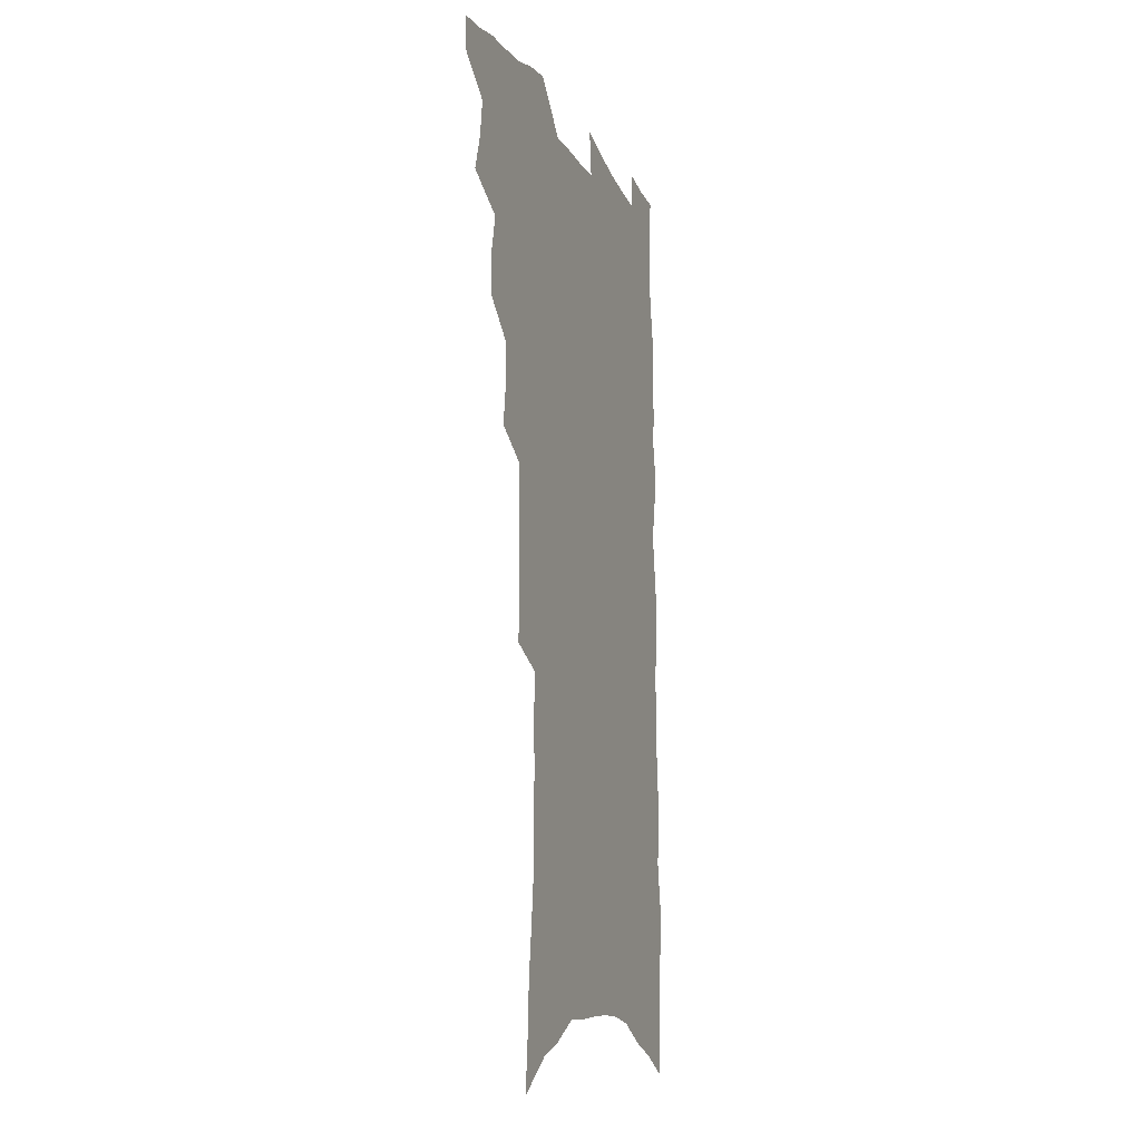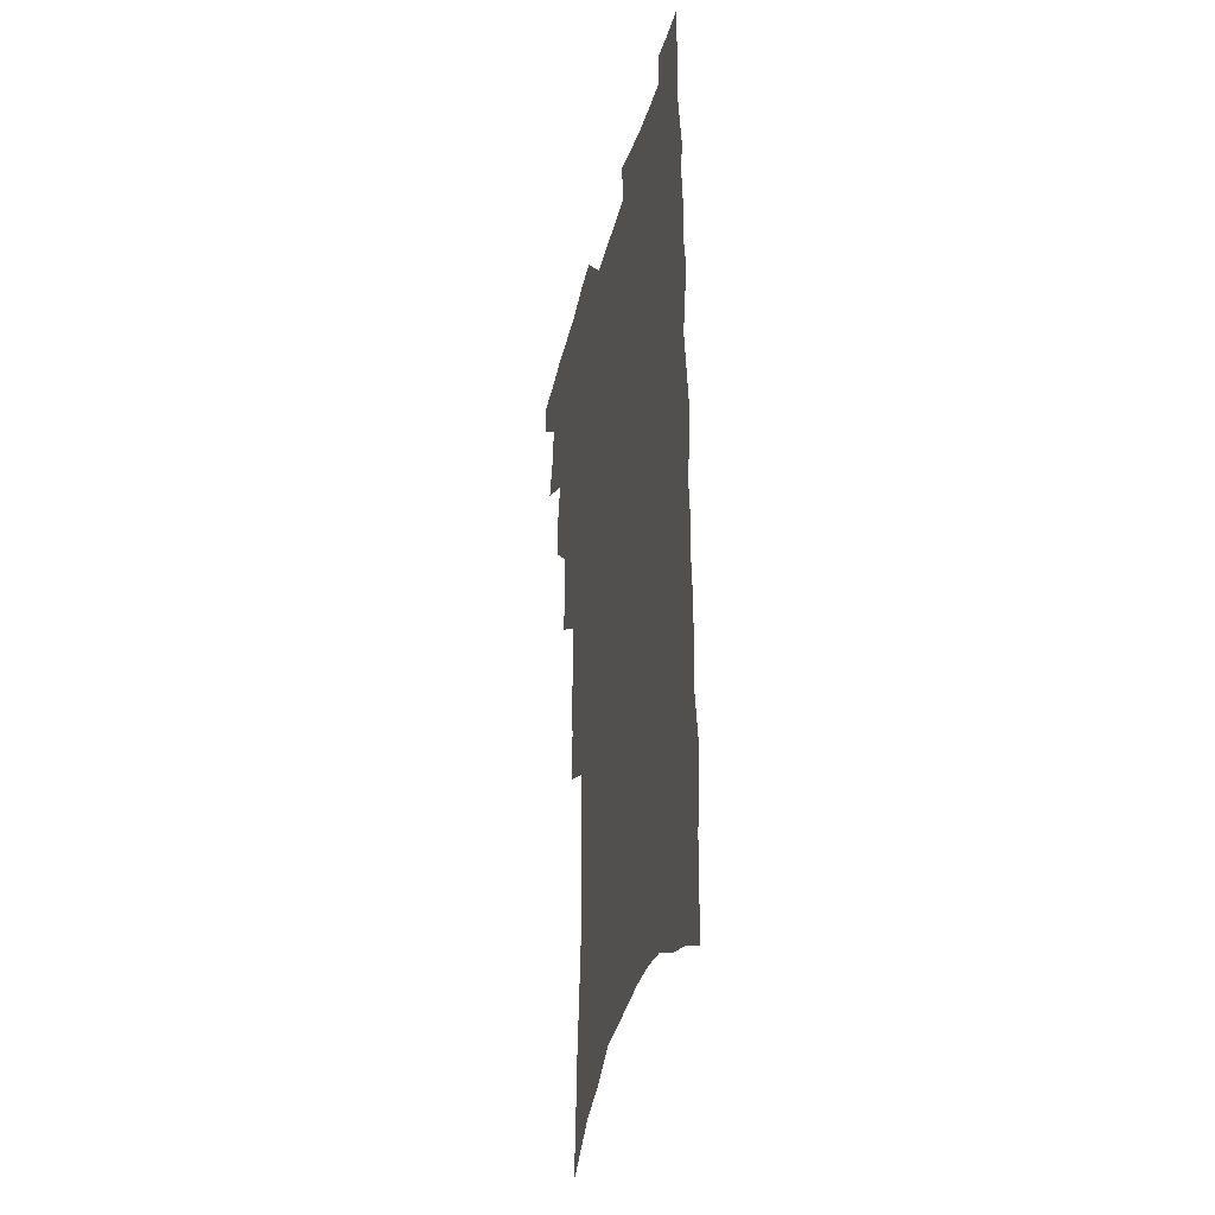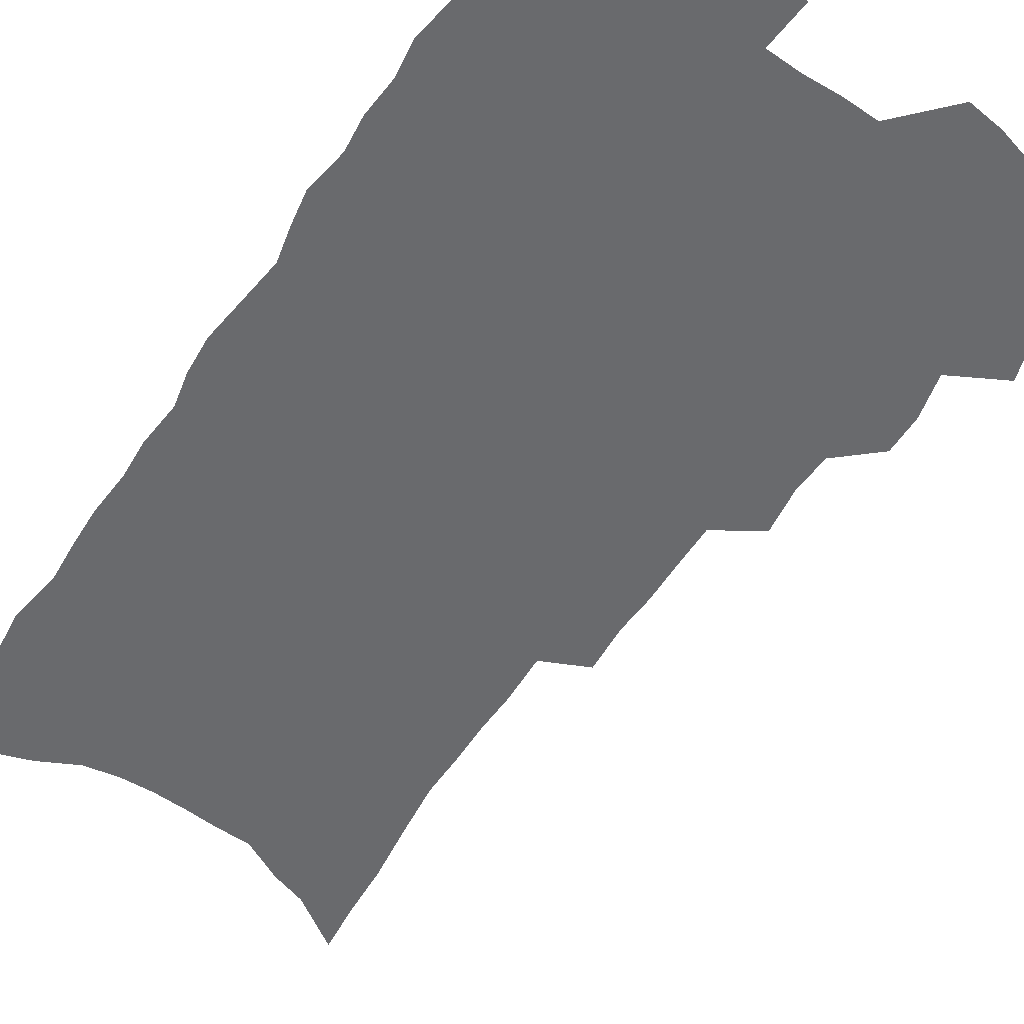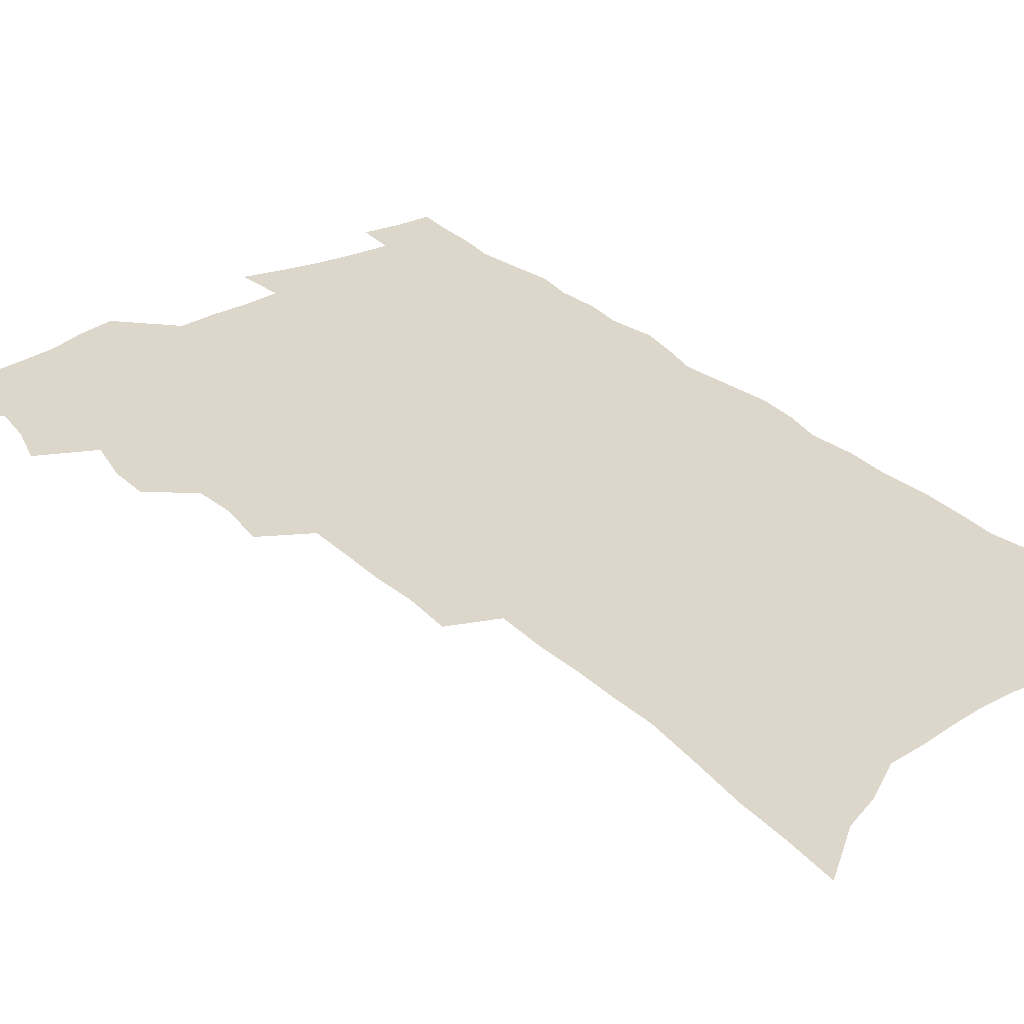
<metadata>
{"format":"obj","ext":"obj","renderer":"f3d","projection":"perspective","resolution":1024,"background":"white","views":[{"elev":-14.4,"azim":-70.7,"up":"+Y"},{"elev":-33.6,"azim":76.3,"up":"+Y"},{"elev":-53.0,"azim":148.0,"up":"+Z"},{"elev":30.7,"azim":-37.3,"up":"+Z"}]}
</metadata>
<code>
v 487.4 528.7 0
v 486.5 542.5 0
v 497.7 486 0
v 502.3 501.1 0
v 504.2 516.3 0
v 503.3 530 0
v 500.6 544.3 0
v 514.6 443.6 0
v 514.6 458.6 0
v 518.4 475.7 0
v 521.5 490.8 0
v 518.8 503.6 0
v 519.7 517.7 0
v 517.9 531.3 0
v 514.1 547.4 0
v 528.6 396.9 0
v 530.9 415.9 0
v 529.9 430.6 0
v 533.6 448.4 0
v 533.8 463.2 0
v 533.4 477.2 0
v 534.3 491.6 0
v 534.5 505.5 0
v 533.9 518.8 0
v 532.3 532.1 0
v 528.4 548.7 0
v 545.6 318.2 0
v 546.7 337 0
v 545.7 352.8 0
v 545.9 370 0
v 545.9 386.7 0
v 546 403.2 0
v 546.5 419.5 0
v 549.8 437.5 0
v 548.2 450.6 0
v 549.5 465.6 0
v 550 479.8 0
v 548.5 493 0
v 548.7 506.6 0
v 547.6 520.2 0
v 545.6 534.1 0
v 542.4 550.4 0
v 555.4 155.9 0
v 557.3 176.7 0
v 558.3 196.7 0
v 561 219.6 0
v 563.3 241 0
v 562.9 257.9 0
v 563.1 275.4 0
v 562.4 291.7 0
v 563.1 310.8 0
v 563.5 328.7 0
v 562.6 344.3 0
v 562.5 360.6 0
v 562.2 376.5 0
v 562.1 392.5 0
v 563 409 0
v 563.2 424.5 0
v 563.2 438.9 0
v 565.1 454.6 0
v 563.8 467.4 0
v 564.3 481.3 0
v 565.1 494.7 0
v 563 508.1 0
v 561.3 522 0
v 559.3 536.6 0
v 555.9 554.6 0
v 575.3 170.7 0
v 573.5 186.2 0
v 577.8 212.8 0
v 578.7 232.3 0
v 579.1 250.5 0
v 579.3 267.9 0
v 578.1 283.2 0
v 576.9 298.5 0
v 578.5 318.8 0
v 578.4 335.2 0
v 578.1 350.7 0
v 578.2 366.8 0
v 577 381 0
v 577.8 397.7 0
v 576.9 411.4 0
v 578.1 427.4 0
v 577.7 441.2 0
v 578.2 455.6 0
v 578.2 469.1 0
v 578.4 482.7 0
v 577.7 495.7 0
v 577.8 508.7 0
v 576 522.3 0
v 573.8 537.5 0
v 569.7 556.9 0
v 588.9 175.9 0
v 592 201.4 0
v 593.5 223 0
v 592.9 238.8 0
v 594.1 259.3 0
v 593.1 273.8 0
v 592 288.7 0
v 592.4 307.1 0
v 591.7 322.4 0
v 590.9 337 0
v 592.6 356.2 0
v 591.9 370.1 0
v 591.2 384.6 0
v 591.3 400.1 0
v 591.7 414.9 0
v 592.1 429.8 0
v 591.5 443 0
v 591.7 456.8 0
v 592.5 471 0
v 592.1 483.5 0
v 591.4 496.5 0
v 590.8 509.7 0
v 589.5 523.7 0
v 588.3 537.7 0
v 604.5 185 0
v 605.7 206.5 0
v 606.2 225.6 0
v 606.3 243.4 0
v 606.3 260.4 0
v 605.6 275.7 0
v 605.4 292.8 0
v 605.1 309.3 0
v 605.1 326.4 0
v 605.5 343.8 0
v 604.9 356 0
v 604.8 372.4 0
v 604.7 387.7 0
v 605.3 403.6 0
v 604.8 416.2 0
v 605 430.8 0
v 604.9 444.2 0
v 604.8 457.6 0
v 605 470.9 0
v 605.1 484 0
v 605.2 496.9 0
v 604.4 510.2 0
v 603.1 524.4 0
v 602.2 538.7 0
v 617.8 186 0
v 619 211 0
v 619.2 229.4 0
v 618.9 245.4 0
v 618.9 263 0
v 618.4 278.4 0
v 617.9 293.8 0
v 618 312.1 0
v 618 329.7 0
v 617.8 344.7 0
v 617.5 358 0
v 617.5 373.7 0
v 617.4 388.4 0
v 617.5 403.3 0
v 617.4 415.9 0
v 617.8 431.8 0
v 617.7 444.7 0
v 618 458.6 0
v 618.1 471.6 0
v 618 484.2 0
v 618.1 497.2 0
v 618.1 510.1 0
v 618 523.2 0
v 616.4 538.5 0
v 631.2 187.8 0
v 631.7 210.9 0
v 631.7 230.1 0
v 631.6 247.3 0
v 631.4 264.5 0
v 631.1 279.9 0
v 630.9 297.1 0
v 630.5 312.9 0
v 630.4 329.3 0
v 630.3 344.5 0
v 630.2 359.2 0
v 630.1 373.9 0
v 630.1 389.5 0
v 630.1 403.2 0
v 630.2 417.3 0
v 630.3 432.2 0
v 630.4 445 0
v 630.6 458.5 0
v 630.8 471.5 0
v 630.9 484.3 0
v 631.1 497.3 0
v 631.2 510.1 0
v 631.2 523 0
v 630.1 539.6 0
v 628.3 558.4 0
v 644.6 189.1 0
v 644.4 212.2 0
v 644.2 230.2 0
v 644.2 245.7 0
v 643.8 264.1 0
v 643.7 280.6 0
v 643.4 296.7 0
v 642.9 314.3 0
v 642.8 329.4 0
v 642.9 343.6 0
v 642.8 358.3 0
v 642.6 374.5 0
v 642.6 389 0
v 642.7 403.1 0
v 642.8 417.2 0
v 642.8 431.6 0
v 643.1 444.8 0
v 643.3 458.3 0
v 643.6 471.3 0
v 643.9 484.7 0
v 644.2 497.3 0
v 644.3 509.9 0
v 644.4 523.3 0
v 644.5 537.9 0
v 643.7 554.4 0
v 657.9 189.2 0
v 657.3 210.3 0
v 657 227.8 0
v 656.7 245.1 0
v 658.5 257.6 0
v 656.5 278.7 0
v 656.2 295.2 0
v 655.8 311.6 0
v 655.3 328.4 0
v 655.3 343.5 0
v 655.3 358.2 0
v 655.2 373.4 0
v 655.3 387.9 0
v 655.6 401.6 0
v 655.6 416.2 0
v 656 429.8 0
v 656 443.9 0
v 656.6 456.9 0
v 656.5 470.8 0
v 656.7 483.9 0
v 656.8 497 0
v 657.5 509.9 0
v 657.8 523.1 0
v 658.5 536.3 0
v 658.6 551.3 0
v 671.5 187.3 0
v 670.9 206.6 0
v 669.8 226.8 0
v 670.8 241.1 0
v 670.6 257.7 0
v 668.7 279.7 0
v 669.1 293.7 0
v 668.1 311.8 0
v 667.8 327.2 0
v 668.1 341.8 0
v 668.4 356 0
v 667.8 372.2 0
v 668.4 385.8 0
v 668.6 400 0
v 669.9 413 0
v 669.6 427.5 0
v 669 442.4 0
v 669.6 455.8 0
v 669.7 469.5 0
v 669.3 483.7 0
v 669.9 496.4 0
v 670.5 509.3 0
v 671.3 522.5 0
v 671.9 535.9 0
v 672.8 549.5 0
v 686.7 180.2 0
v 685.4 200.9 0
v 683.2 223.2 0
v 684.2 238.5 0
v 683.4 256.7 0
v 683.7 272.8 0
v 682.3 291 0
v 682.5 306.2 0
v 680.6 324.5 0
v 682.3 337.6 0
v 682.1 352.8 0
v 682.9 367.1 0
v 682.1 382.7 0
v 682.5 396.9 0
v 683.3 410.8 0
v 682.7 426 0
v 683.6 439.3 0
v 683.3 453.9 0
v 683.5 467.8 0
v 683.1 481.8 0
v 683.8 495 0
v 684 508.5 0
v 684.7 521.7 0
v 685.4 534.8 0
v 686.3 548.4 0
v 687.2 563.1 0
v 701.2 175.8 0
v 700.3 195.4 0
v 700.6 212.8 0
v 700.2 230.7 0
v 698.1 250.7 0
v 698.5 266.9 0
v 698.2 283.6 0
v 697.3 300.6 0
v 697.9 315.9 0
v 697.7 331.6 0
v 697.8 346.8 0
v 699.4 360.6 0
v 698.7 376.5 0
v 697.8 392.3 0
v 697.9 407.1 0
v 697.3 422.4 0
v 697 437.1 0
v 699 450.3 0
v 698.7 464.7 0
v 696.7 480.2 0
v 698.4 493.1 0
v 698.3 507.1 0
v 698 520.9 0
v 698.4 533.9 0
v 700 547.6 0
v 701 561 0
v 716.9 168.6 0
v 717.4 185.9 0
v 717.6 203.5 0
v 719 219.1 0
v 720.4 235.2 0
v 716.9 256.4 0
v 717.8 272 0
v 718 288.1 0
v 716.6 305.7 0
v 717.2 321 0
v 715.5 338.5 0
v 718.1 351.9 0
v 718.8 366.8 0
v 716.4 384.4 0
v 714 401.9 0
v 716.7 415.1 0
v 718.8 428.9 0
v 715.9 445.9 0
v 717.1 459.6 0
v 715.6 475 0
v 717.3 488.5 0
v 714.7 504.2 0
v 712.4 519.9 0
v 713.7 533.3 0
v 713.7 546.9 0
v 714.6 560.4 0
f 5 6 1
f 1 6 2
f 6 7 2
f 10 11 3
f 3 11 4
f 11 12 4
f 4 12 5
f 12 13 5
f 5 13 6
f 13 14 6
f 6 14 7
f 14 15 7
f 18 19 8
f 8 19 9
f 19 20 9
f 9 20 10
f 20 21 10
f 10 21 11
f 21 22 11
f 11 22 12
f 22 23 12
f 12 23 13
f 23 24 13
f 13 24 14
f 24 25 14
f 14 25 15
f 25 26 15
f 31 32 16
f 16 32 17
f 32 33 17
f 17 33 18
f 33 34 18
f 18 34 19
f 34 35 19
f 19 35 20
f 35 36 20
f 20 36 21
f 36 37 21
f 21 37 22
f 37 38 22
f 22 38 23
f 38 39 23
f 23 39 24
f 39 40 24
f 24 40 25
f 40 41 25
f 25 41 26
f 41 42 26
f 51 52 27
f 27 52 28
f 52 53 28
f 28 53 29
f 53 54 29
f 29 54 30
f 54 55 30
f 30 55 31
f 55 56 31
f 31 56 32
f 56 57 32
f 32 57 33
f 57 58 33
f 33 58 34
f 58 59 34
f 34 59 35
f 59 60 35
f 35 60 36
f 60 61 36
f 36 61 37
f 61 62 37
f 37 62 38
f 62 63 38
f 38 63 39
f 63 64 39
f 39 64 40
f 64 65 40
f 40 65 41
f 65 66 41
f 41 66 42
f 66 67 42
f 43 68 44
f 68 69 44
f 44 69 45
f 69 70 45
f 45 70 46
f 70 71 46
f 46 71 47
f 71 72 47
f 47 72 48
f 72 73 48
f 48 73 49
f 73 74 49
f 49 74 50
f 74 75 50
f 50 75 51
f 75 76 51
f 51 76 52
f 76 77 52
f 52 77 53
f 77 78 53
f 53 78 54
f 78 79 54
f 54 79 55
f 79 80 55
f 55 80 56
f 80 81 56
f 56 81 57
f 81 82 57
f 57 82 58
f 82 83 58
f 58 83 59
f 83 84 59
f 59 84 60
f 84 85 60
f 60 85 61
f 85 86 61
f 61 86 62
f 86 87 62
f 62 87 63
f 87 88 63
f 63 88 64
f 88 89 64
f 64 89 65
f 89 90 65
f 65 90 66
f 90 91 66
f 66 91 67
f 91 92 67
f 68 93 69
f 93 94 69
f 69 94 70
f 94 95 70
f 70 95 71
f 95 96 71
f 71 96 72
f 96 97 72
f 72 97 73
f 97 98 73
f 73 98 74
f 98 99 74
f 74 99 75
f 99 100 75
f 75 100 76
f 100 101 76
f 76 101 77
f 101 102 77
f 77 102 78
f 102 103 78
f 78 103 79
f 103 104 79
f 79 104 80
f 104 105 80
f 80 105 81
f 105 106 81
f 81 106 82
f 106 107 82
f 82 107 83
f 107 108 83
f 83 108 84
f 108 109 84
f 84 109 85
f 109 110 85
f 85 110 86
f 110 111 86
f 86 111 87
f 111 112 87
f 87 112 88
f 112 113 88
f 88 113 89
f 113 114 89
f 89 114 90
f 114 115 90
f 90 115 91
f 115 116 91
f 91 116 92
f 93 117 94
f 117 118 94
f 94 118 95
f 118 119 95
f 95 119 96
f 119 120 96
f 96 120 97
f 120 121 97
f 97 121 98
f 121 122 98
f 98 122 99
f 122 123 99
f 99 123 100
f 123 124 100
f 100 124 101
f 124 125 101
f 101 125 102
f 125 126 102
f 102 126 103
f 126 127 103
f 103 127 104
f 127 128 104
f 104 128 105
f 128 129 105
f 105 129 106
f 129 130 106
f 106 130 107
f 130 131 107
f 107 131 108
f 131 132 108
f 108 132 109
f 132 133 109
f 109 133 110
f 133 134 110
f 110 134 111
f 134 135 111
f 111 135 112
f 135 136 112
f 112 136 113
f 136 137 113
f 113 137 114
f 137 138 114
f 114 138 115
f 138 139 115
f 115 139 116
f 139 140 116
f 117 141 118
f 141 142 118
f 118 142 119
f 142 143 119
f 119 143 120
f 143 144 120
f 120 144 121
f 144 145 121
f 121 145 122
f 145 146 122
f 122 146 123
f 146 147 123
f 123 147 124
f 147 148 124
f 124 148 125
f 148 149 125
f 125 149 126
f 149 150 126
f 126 150 127
f 150 151 127
f 127 151 128
f 151 152 128
f 128 152 129
f 152 153 129
f 129 153 130
f 153 154 130
f 130 154 131
f 154 155 131
f 131 155 132
f 155 156 132
f 132 156 133
f 156 157 133
f 133 157 134
f 157 158 134
f 134 158 135
f 158 159 135
f 135 159 136
f 159 160 136
f 136 160 137
f 160 161 137
f 137 161 138
f 161 162 138
f 138 162 139
f 162 163 139
f 139 163 140
f 163 164 140
f 141 165 142
f 165 166 142
f 142 166 143
f 166 167 143
f 143 167 144
f 167 168 144
f 144 168 145
f 168 169 145
f 145 169 146
f 169 170 146
f 146 170 147
f 170 171 147
f 147 171 148
f 171 172 148
f 148 172 149
f 172 173 149
f 149 173 150
f 173 174 150
f 150 174 151
f 174 175 151
f 151 175 152
f 175 176 152
f 152 176 153
f 176 177 153
f 153 177 154
f 177 178 154
f 154 178 155
f 178 179 155
f 155 179 156
f 179 180 156
f 156 180 157
f 180 181 157
f 157 181 158
f 181 182 158
f 158 182 159
f 182 183 159
f 159 183 160
f 183 184 160
f 160 184 161
f 184 185 161
f 161 185 162
f 185 186 162
f 162 186 163
f 186 187 163
f 163 187 164
f 187 188 164
f 165 190 166
f 190 191 166
f 166 191 167
f 191 192 167
f 167 192 168
f 192 193 168
f 168 193 169
f 193 194 169
f 169 194 170
f 194 195 170
f 170 195 171
f 195 196 171
f 171 196 172
f 196 197 172
f 172 197 173
f 197 198 173
f 173 198 174
f 198 199 174
f 174 199 175
f 199 200 175
f 175 200 176
f 200 201 176
f 176 201 177
f 201 202 177
f 177 202 178
f 202 203 178
f 178 203 179
f 203 204 179
f 179 204 180
f 204 205 180
f 180 205 181
f 205 206 181
f 181 206 182
f 206 207 182
f 182 207 183
f 207 208 183
f 183 208 184
f 208 209 184
f 184 209 185
f 209 210 185
f 185 210 186
f 210 211 186
f 186 211 187
f 211 212 187
f 187 212 188
f 212 213 188
f 188 213 189
f 213 214 189
f 190 215 191
f 215 216 191
f 191 216 192
f 216 217 192
f 192 217 193
f 217 218 193
f 193 218 194
f 218 219 194
f 194 219 195
f 219 220 195
f 195 220 196
f 220 221 196
f 196 221 197
f 221 222 197
f 197 222 198
f 222 223 198
f 198 223 199
f 223 224 199
f 199 224 200
f 224 225 200
f 200 225 201
f 225 226 201
f 201 226 202
f 226 227 202
f 202 227 203
f 227 228 203
f 203 228 204
f 228 229 204
f 204 229 205
f 229 230 205
f 205 230 206
f 230 231 206
f 206 231 207
f 231 232 207
f 207 232 208
f 232 233 208
f 208 233 209
f 233 234 209
f 209 234 210
f 234 235 210
f 210 235 211
f 235 236 211
f 211 236 212
f 236 237 212
f 212 237 213
f 237 238 213
f 213 238 214
f 238 239 214
f 215 240 216
f 240 241 216
f 216 241 217
f 241 242 217
f 217 242 218
f 242 243 218
f 218 243 219
f 243 244 219
f 219 244 220
f 244 245 220
f 220 245 221
f 245 246 221
f 221 246 222
f 246 247 222
f 222 247 223
f 247 248 223
f 223 248 224
f 248 249 224
f 224 249 225
f 249 250 225
f 225 250 226
f 250 251 226
f 226 251 227
f 251 252 227
f 227 252 228
f 252 253 228
f 228 253 229
f 253 254 229
f 229 254 230
f 254 255 230
f 230 255 231
f 255 256 231
f 231 256 232
f 256 257 232
f 232 257 233
f 257 258 233
f 233 258 234
f 258 259 234
f 234 259 235
f 259 260 235
f 235 260 236
f 260 261 236
f 236 261 237
f 261 262 237
f 237 262 238
f 262 263 238
f 238 263 239
f 263 264 239
f 240 265 241
f 265 266 241
f 241 266 242
f 266 267 242
f 242 267 243
f 267 268 243
f 243 268 244
f 268 269 244
f 244 269 245
f 269 270 245
f 245 270 246
f 270 271 246
f 246 271 247
f 271 272 247
f 247 272 248
f 272 273 248
f 248 273 249
f 273 274 249
f 249 274 250
f 274 275 250
f 250 275 251
f 275 276 251
f 251 276 252
f 276 277 252
f 252 277 253
f 277 278 253
f 253 278 254
f 278 279 254
f 254 279 255
f 279 280 255
f 255 280 256
f 280 281 256
f 256 281 257
f 281 282 257
f 257 282 258
f 282 283 258
f 258 283 259
f 283 284 259
f 259 284 260
f 284 285 260
f 260 285 261
f 285 286 261
f 261 286 262
f 286 287 262
f 262 287 263
f 287 288 263
f 263 288 264
f 288 289 264
f 265 291 266
f 291 292 266
f 266 292 267
f 292 293 267
f 267 293 268
f 293 294 268
f 268 294 269
f 294 295 269
f 269 295 270
f 295 296 270
f 270 296 271
f 296 297 271
f 271 297 272
f 297 298 272
f 272 298 273
f 298 299 273
f 273 299 274
f 299 300 274
f 274 300 275
f 300 301 275
f 275 301 276
f 301 302 276
f 276 302 277
f 302 303 277
f 277 303 278
f 303 304 278
f 278 304 279
f 304 305 279
f 279 305 280
f 305 306 280
f 280 306 281
f 306 307 281
f 281 307 282
f 307 308 282
f 282 308 283
f 308 309 283
f 283 309 284
f 309 310 284
f 284 310 285
f 310 311 285
f 285 311 286
f 311 312 286
f 286 312 287
f 312 313 287
f 287 313 288
f 313 314 288
f 288 314 289
f 314 315 289
f 289 315 290
f 315 316 290
f 291 317 292
f 317 318 292
f 292 318 293
f 318 319 293
f 293 319 294
f 319 320 294
f 294 320 295
f 320 321 295
f 295 321 296
f 321 322 296
f 296 322 297
f 322 323 297
f 297 323 298
f 323 324 298
f 298 324 299
f 324 325 299
f 299 325 300
f 325 326 300
f 300 326 301
f 326 327 301
f 301 327 302
f 327 328 302
f 302 328 303
f 328 329 303
f 303 329 304
f 329 330 304
f 304 330 305
f 330 331 305
f 305 331 306
f 331 332 306
f 306 332 307
f 332 333 307
f 307 333 308
f 333 334 308
f 308 334 309
f 334 335 309
f 309 335 310
f 335 336 310
f 310 336 311
f 336 337 311
f 311 337 312
f 337 338 312
f 312 338 313
f 338 339 313
f 313 339 314
f 339 340 314
f 314 340 315
f 340 341 315
f 315 341 316
f 341 342 316

</code>
